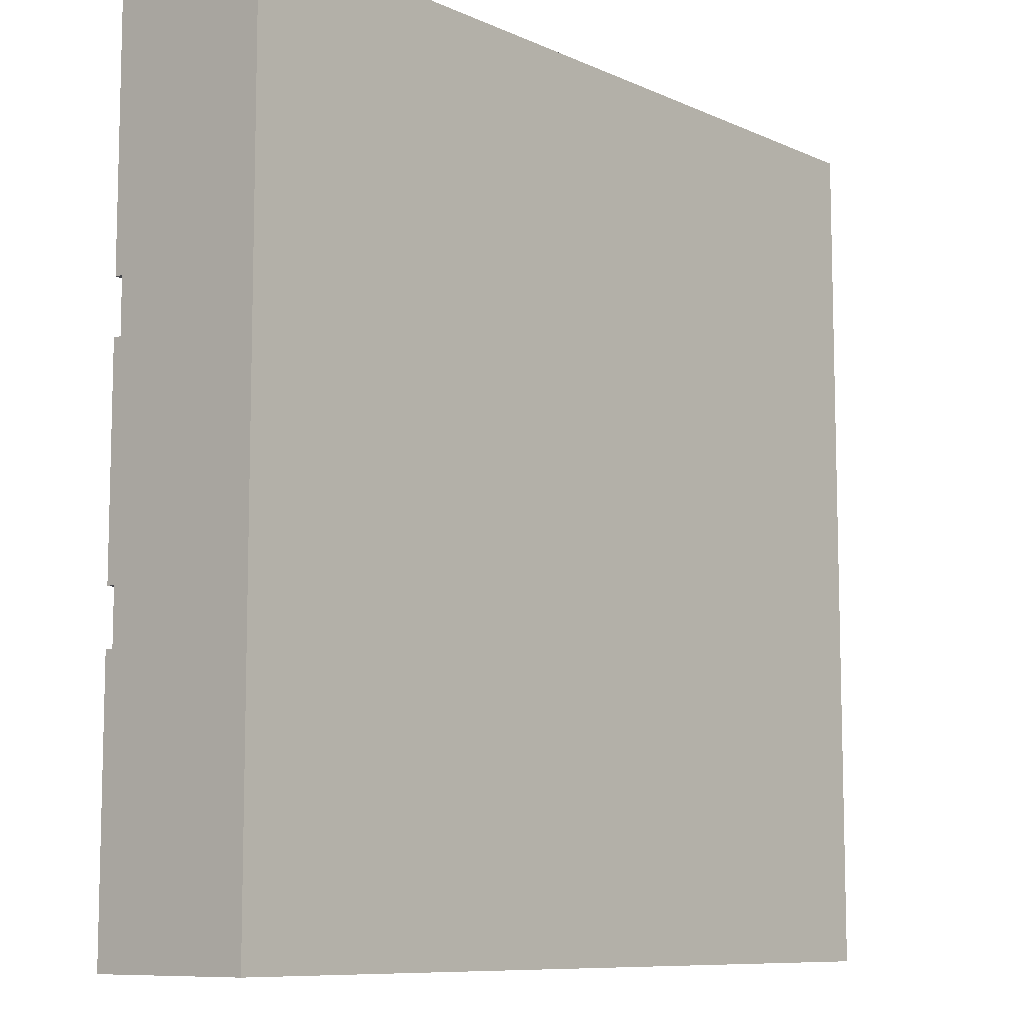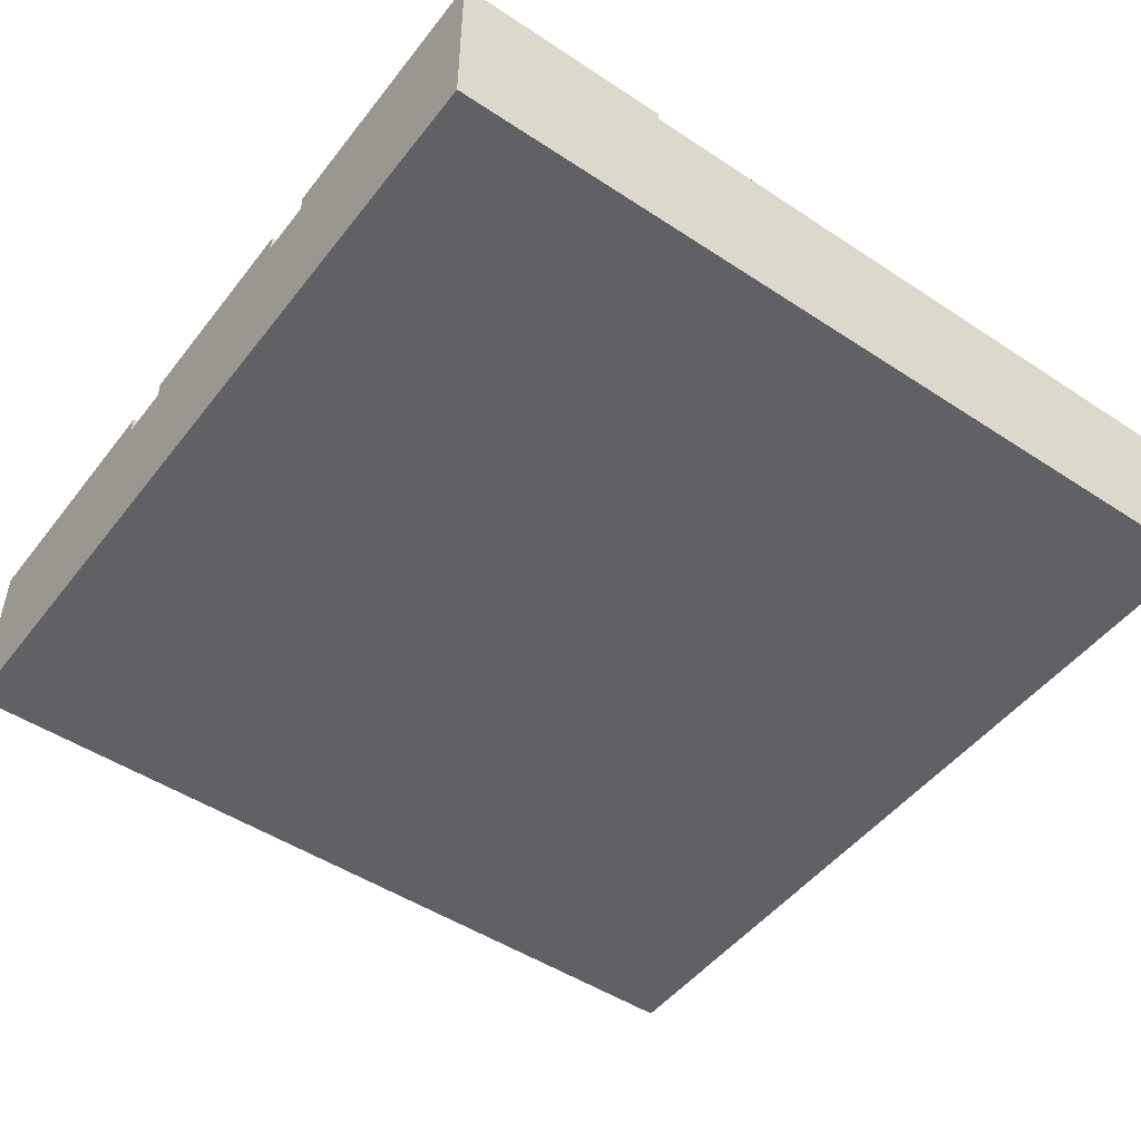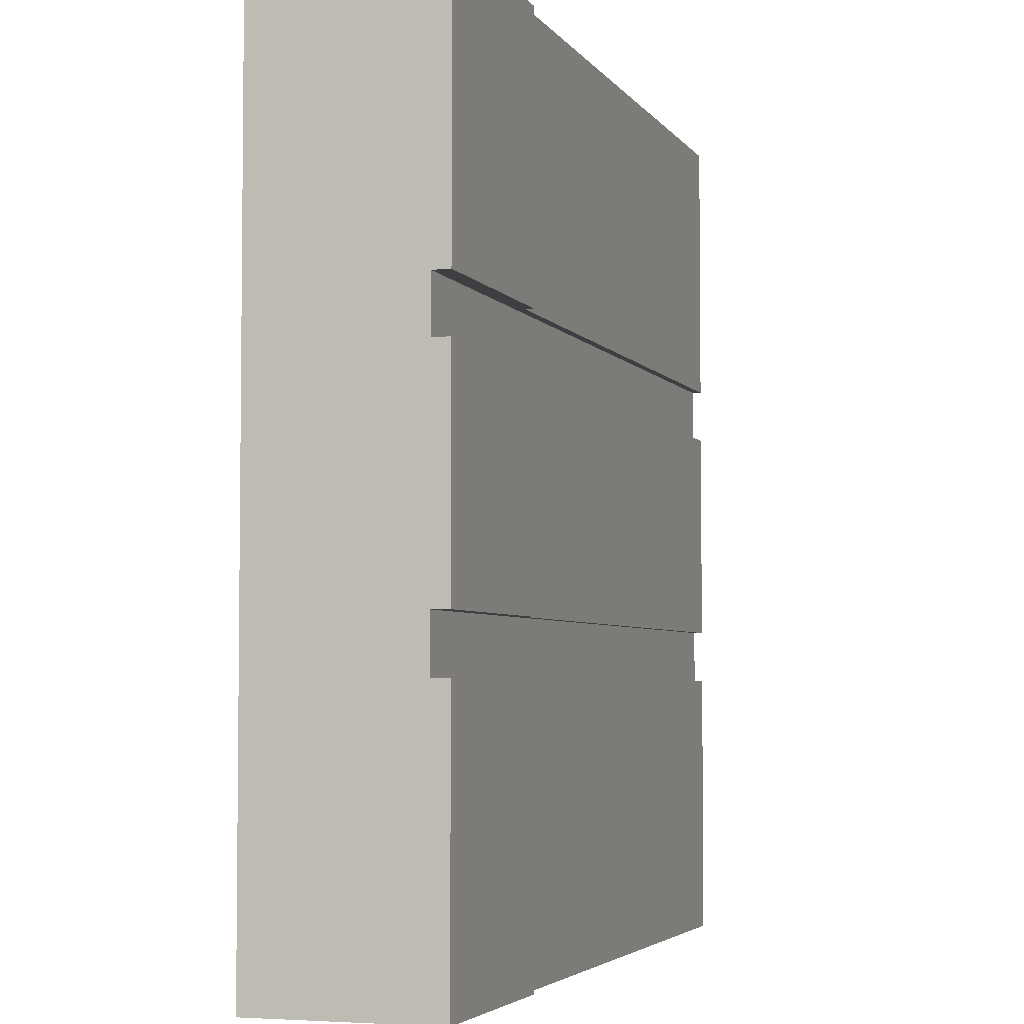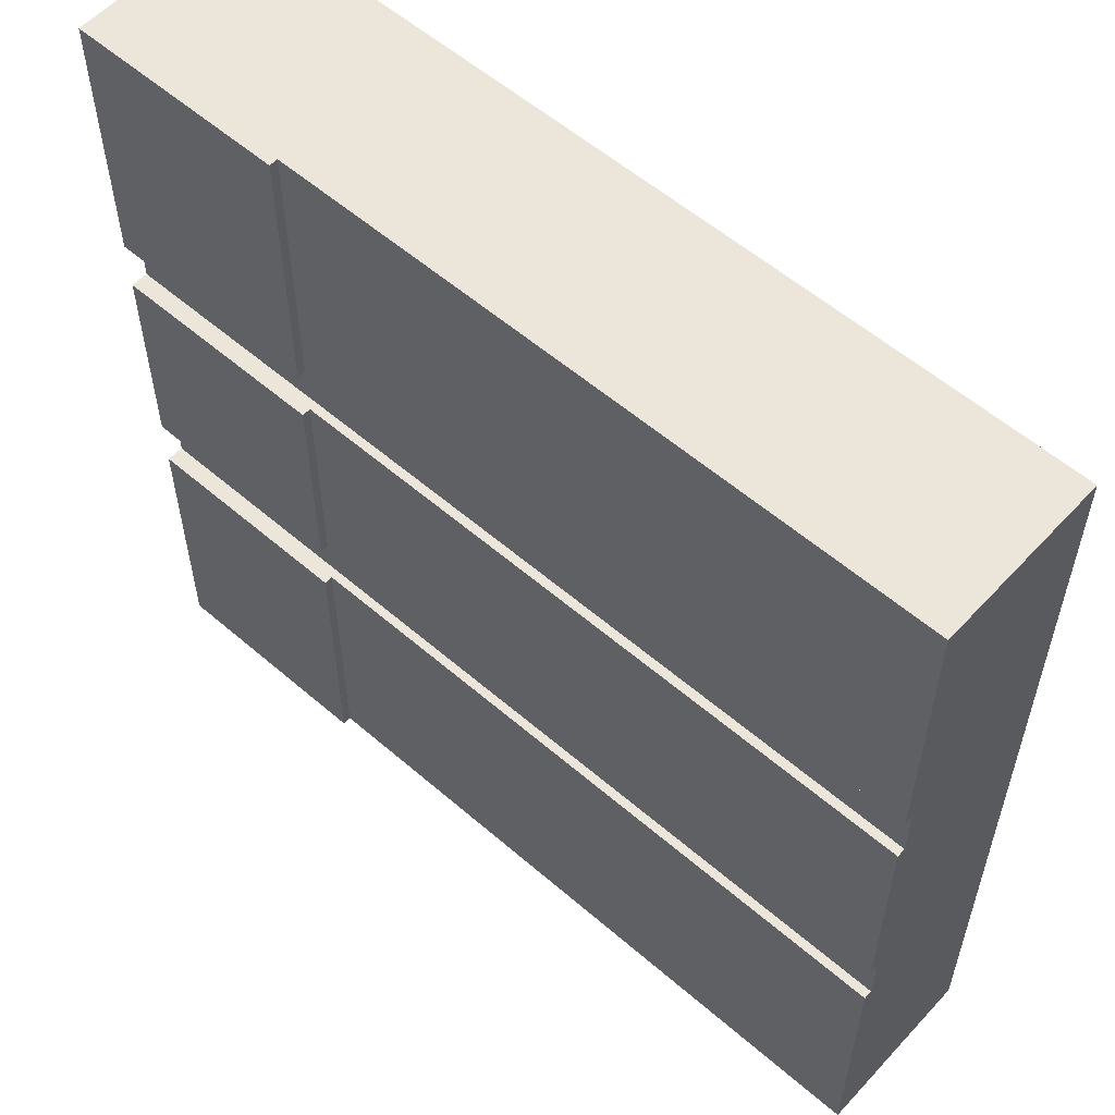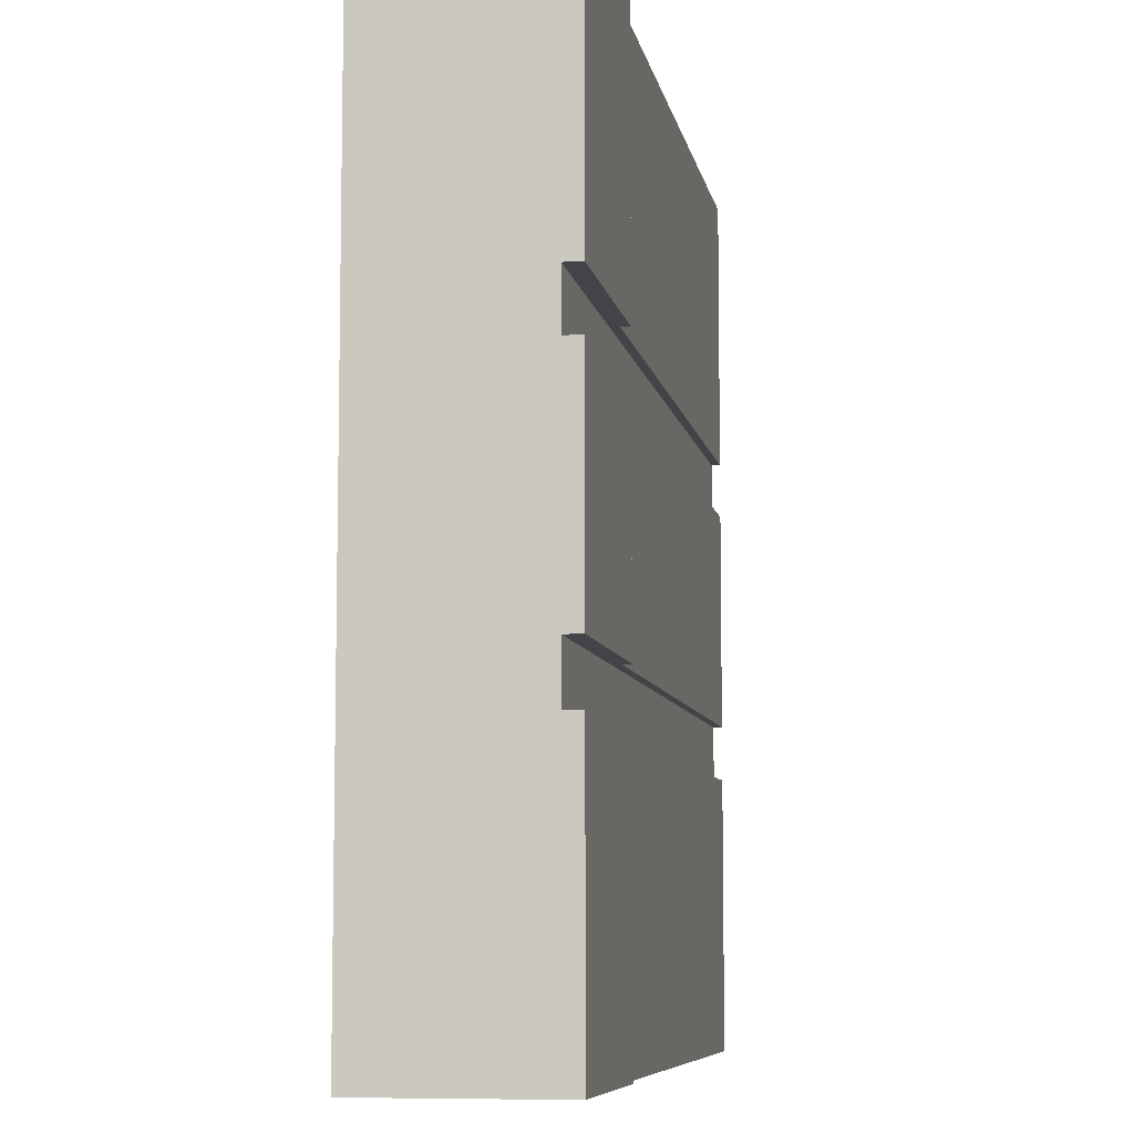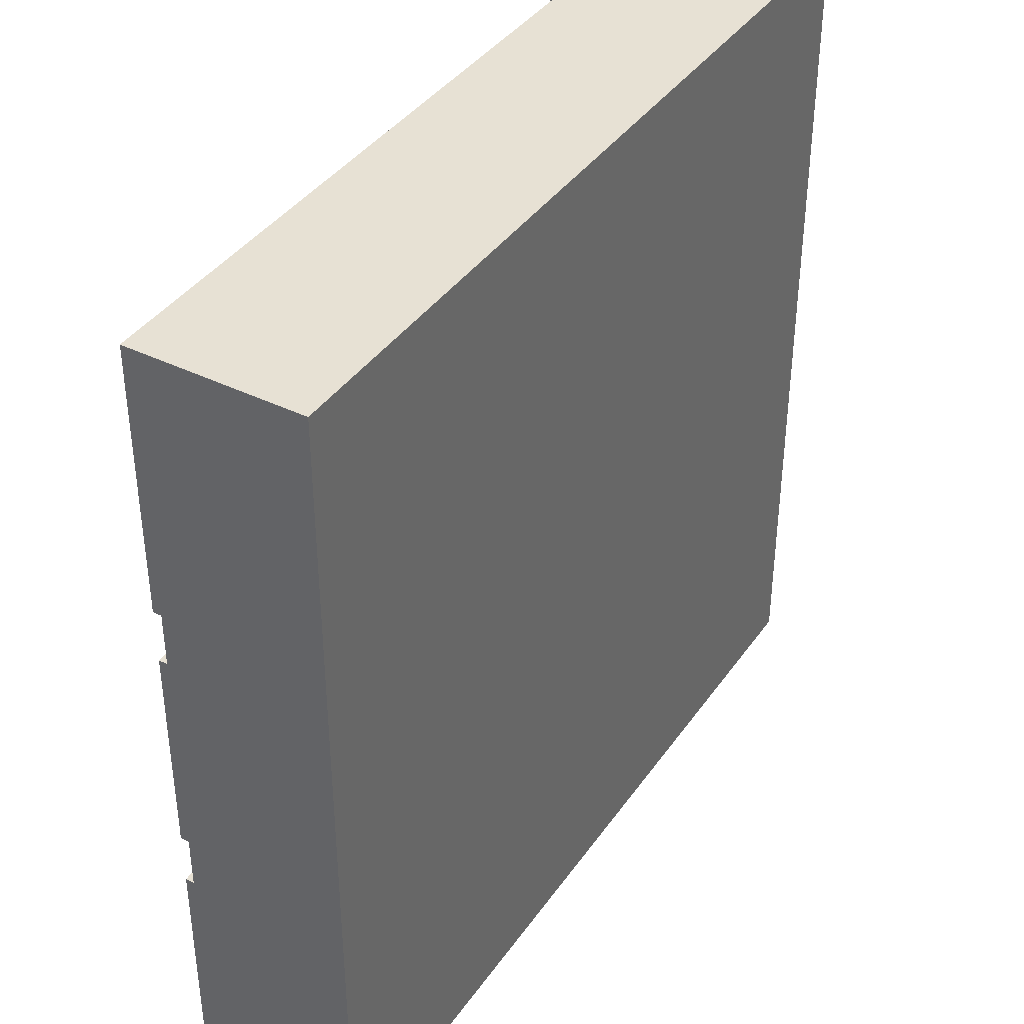
<metadata>
{"format":"obj","ext":"obj","renderer":"f3d","projection":"perspective","resolution":1024,"background":"white","views":[{"elev":-9.2,"azim":-49.4,"up":"+Z"},{"elev":-49.0,"azim":143.8,"up":"+Y"},{"elev":-4.1,"azim":108.1,"up":"+Z"},{"elev":56.8,"azim":-138.0,"up":"+Z"},{"elev":-7.8,"azim":100.2,"up":"+Z"},{"elev":39.5,"azim":-58.6,"up":"+Z"}]}
</metadata>
<code>
o Mesh1_Group1_Model.105
v 0 0.57 -1.125
v 0 0.57 -0.9375
v 3 0.57 -0.9375
v 3 0.57 -1.125
v 0 0.6 -3
v 0 0.3 -3
v 0 0.3 0
v 0 0.6 0
v 0 0.6 -0.9375
v 0 0.6 -1.125
v 0 0.6 -1.875
v 0 0.57 -1.875
v 0 0.57 -2.062
v 0 0.6 -2.062
v 2.25 0.6 -3
v 2.25 0.3 -3
v 2.25 0.6 -2.062
v 3 0.57 -2.062
v 3 0.63 -2.062
v 2.25 0.63 -2.062
v 3 0.57 -1.875
v 3 0.63 -1.875
v 2.25 0.6 -1.875
v 2.25 0.63 -1.875
v 3 0 0
v 3 0 -3
v 3 0.63 -3
v 3 0.63 -1.125
v 3 0.63 -0.9375
v 3 0.63 0
v 0 0 -3
v 0 0 -0
v 2.25 0.63 -3
v 2.25 0.3 0
v 2.25 0.63 0
v 2.25 0.6 0
v 2.25 0.6 -0.9375
v 2.25 0.63 -0.9375
v 2.25 0.63 -1.125
v 2.25 0.6 -1.125
f 25 26 4
f 16 15 27 26
f 25 30 36 34
f 34 7 32
f 35 38 37 36
f 30 29 38 35
f 33 20 19 27
f 24 39 28 22
f 39 24 23 40
f 3 29 30 25
f 21 22 28 4
f 27 19 18 26
f 4 3 25
f 31 26 25 32
f 26 21 4
f 21 26 18
f 32 7 6 31
f 16 31 6
f 27 15 33
f 26 31 16
f 36 30 35
f 34 32 25
f 15 17 20 33
f 18 19 20 17
f 17 14 13
f 22 21 23 24
f 21 12 23
f 37 38 29 3
f 2 37 3
f 4 28 39 40
f 40 10 1
f 12 21 18 13
f 17 13 18
f 12 11 23
f 37 2 9
f 40 1 4
f 1 2 3 4
f 5 6 13 14
f 6 7 12
f 15 5 14 17
f 36 37 9 8
f 11 10 40 23
f 1 10 11 12
f 8 9 2 7
f 12 13 6
f 6 5 15 16
f 7 1 12
f 1 7 2
f 8 7 34 36

</code>
